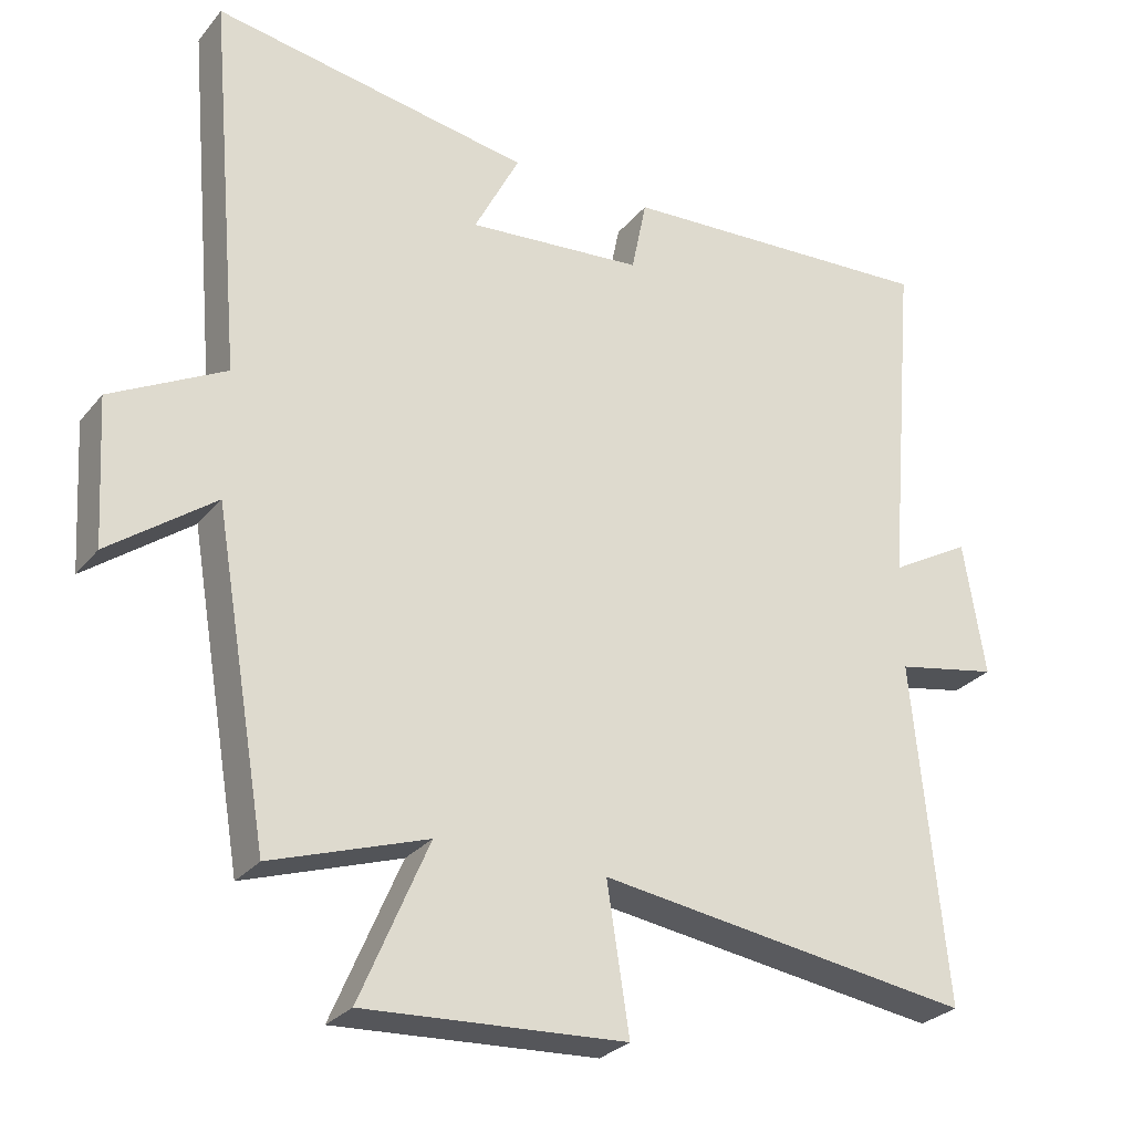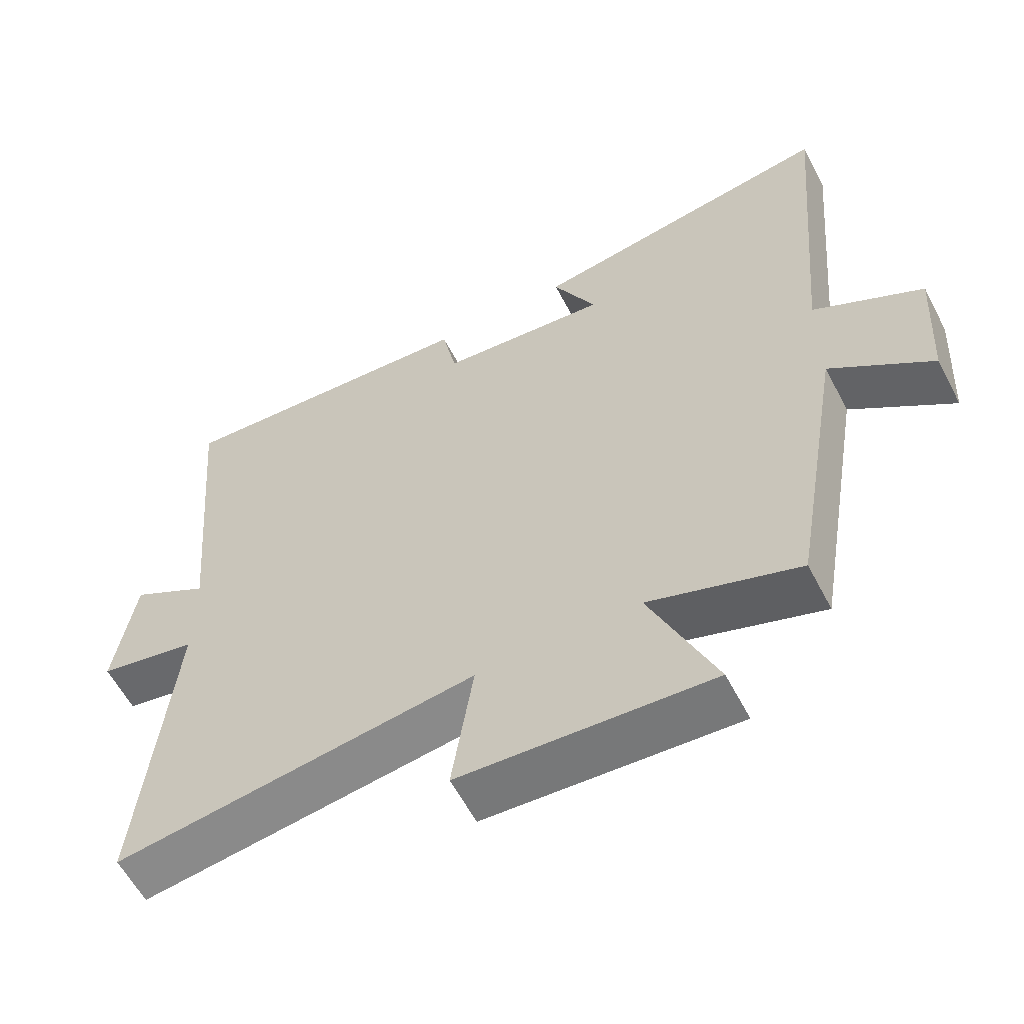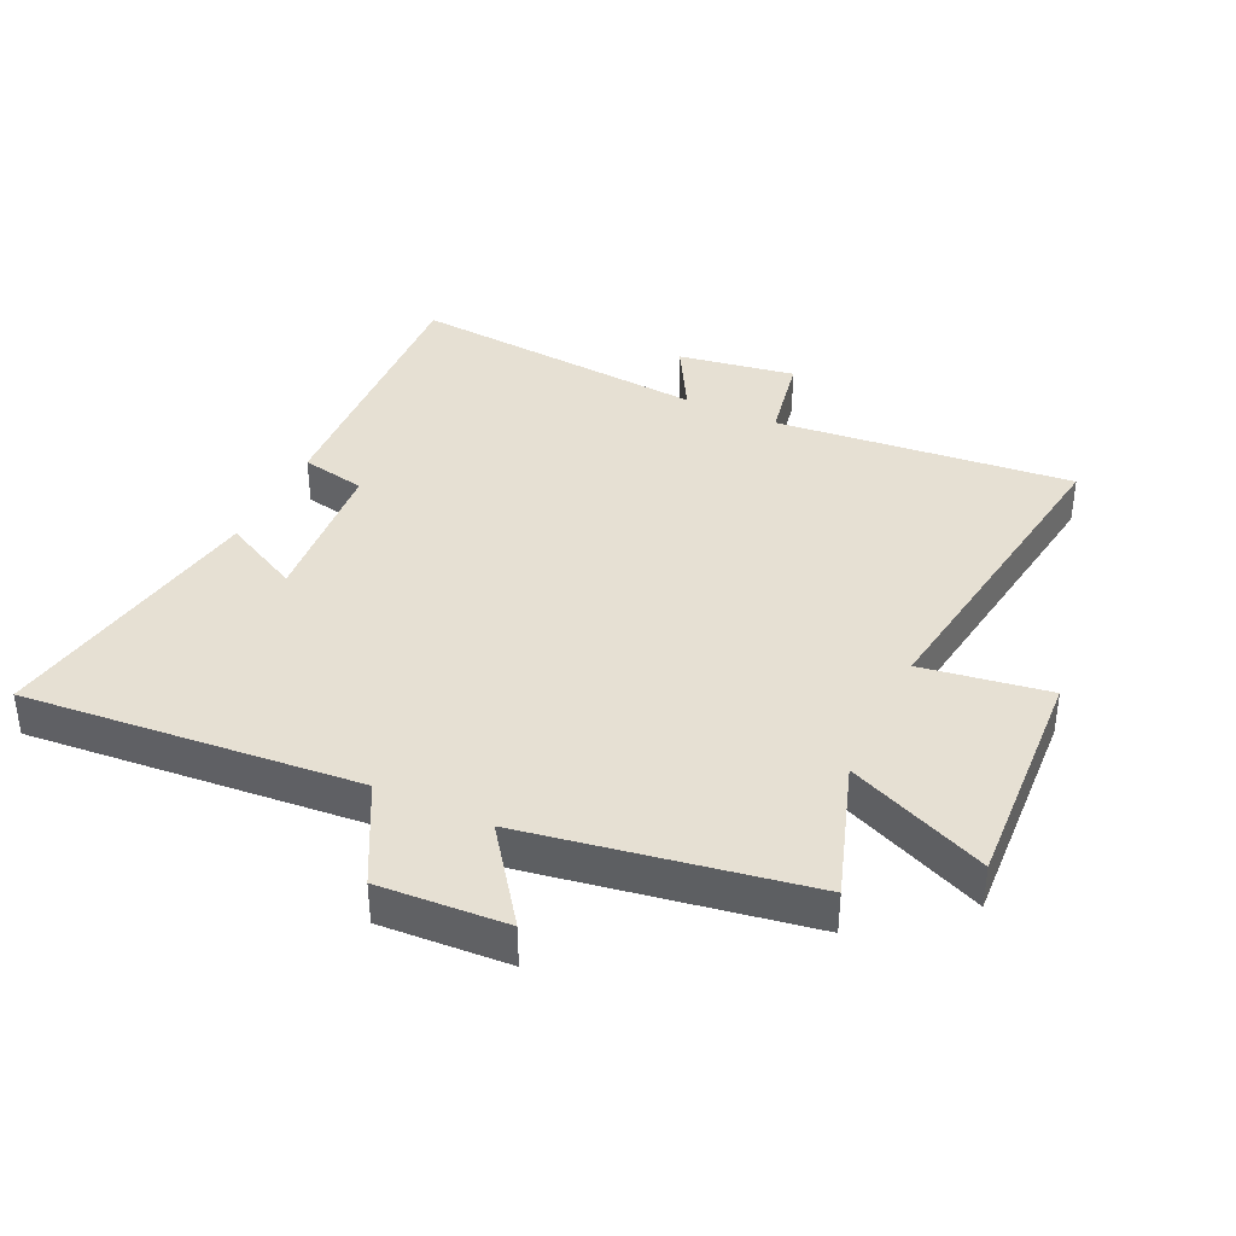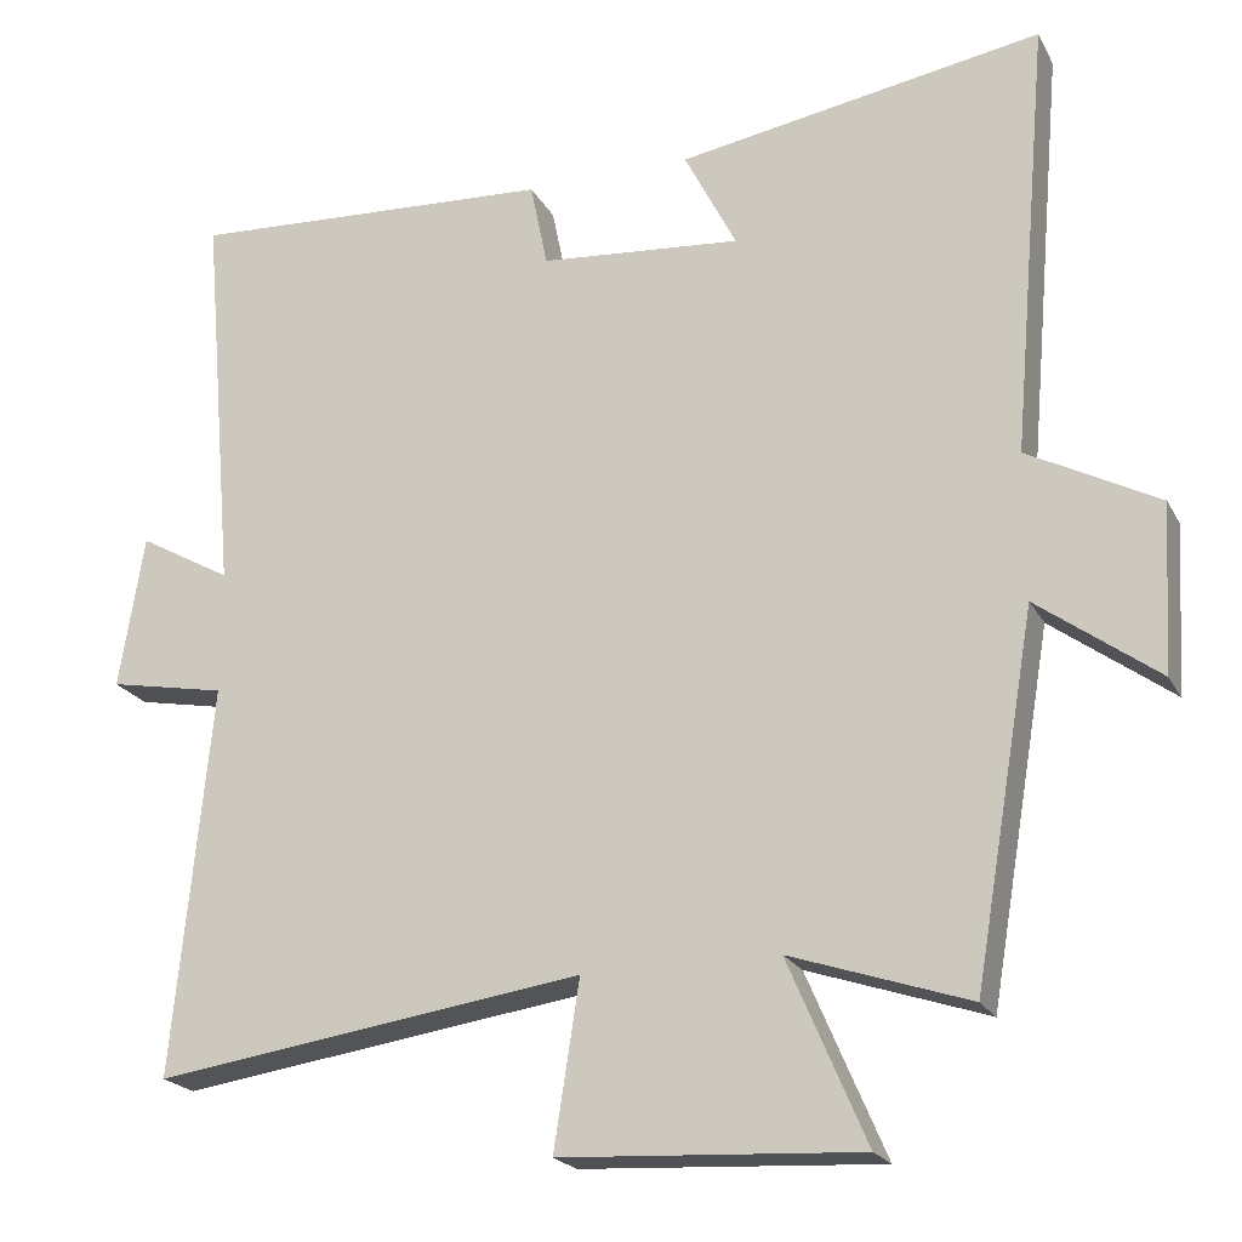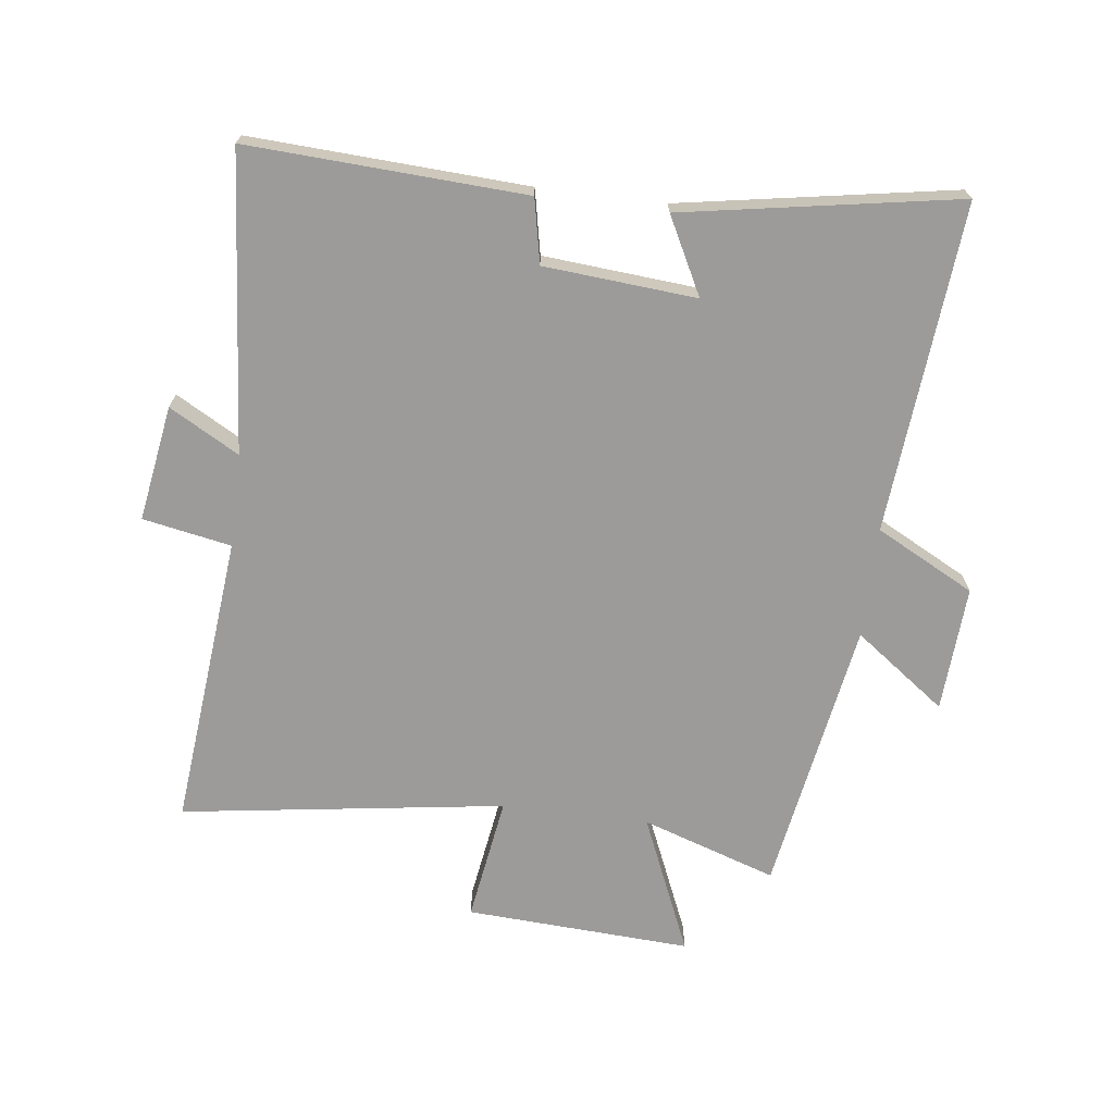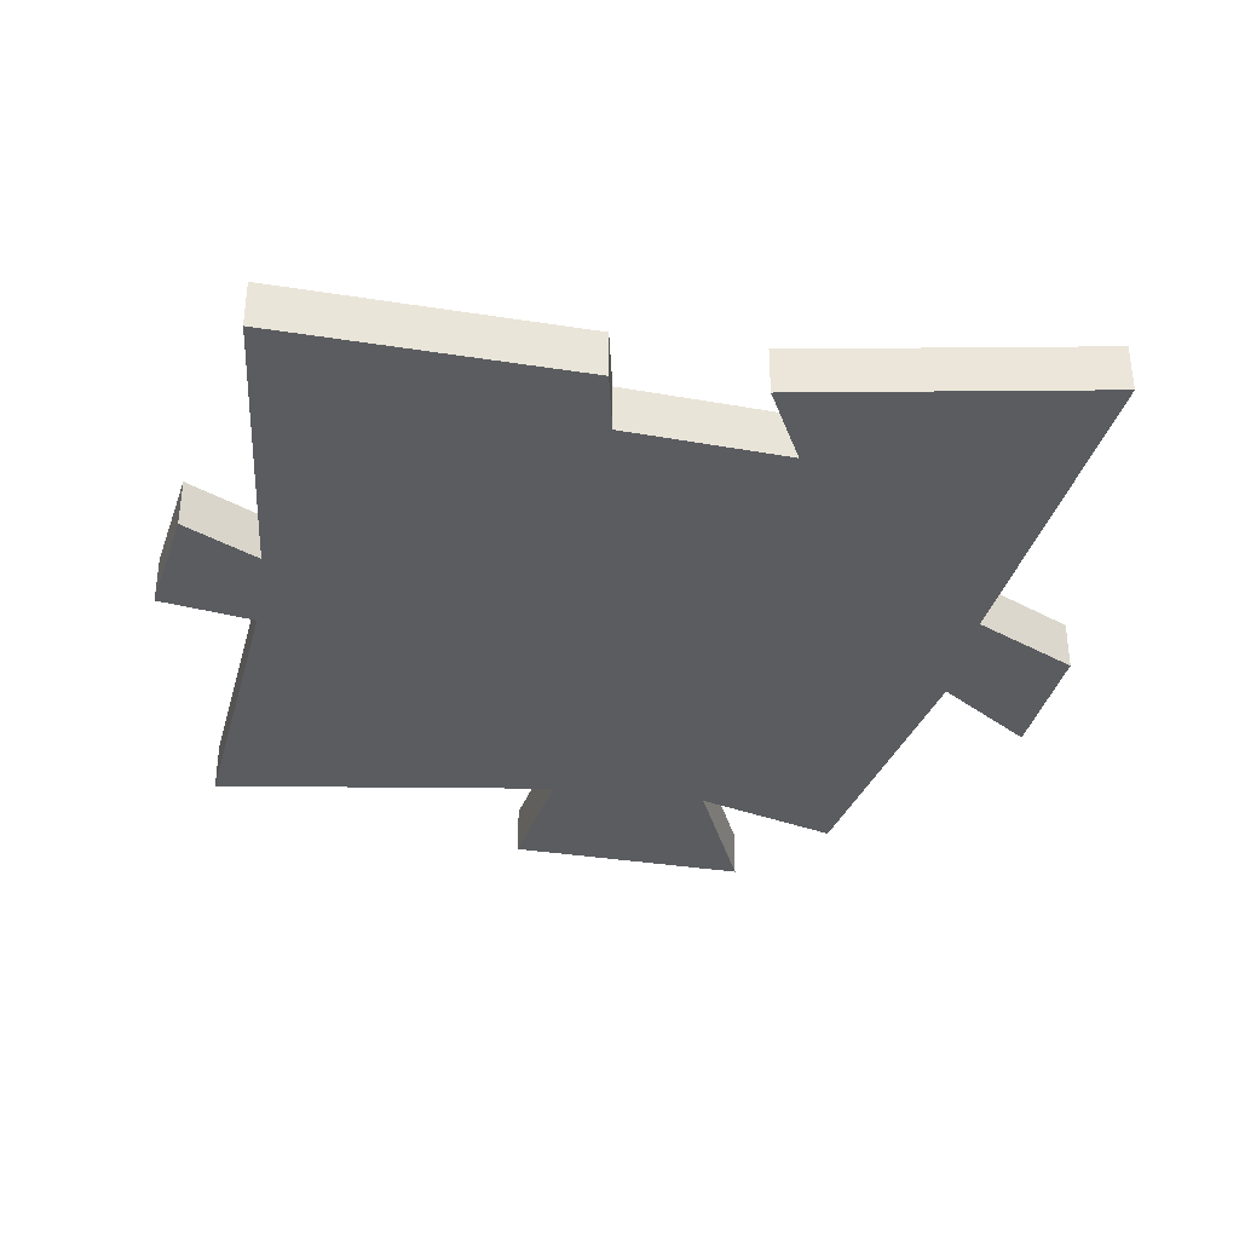
<metadata>
{"format":"obj","ext":"obj","renderer":"f3d","projection":"perspective","resolution":1024,"background":"white","views":[{"elev":-27.8,"azim":149.4,"up":"+Z"},{"elev":-59.2,"azim":27.5,"up":"+Z"},{"elev":38.3,"azim":115.2,"up":"+Y"},{"elev":-21.1,"azim":21.3,"up":"+Z"},{"elev":-69.8,"azim":-7.1,"up":"+Y"},{"elev":-34.1,"azim":-9.1,"up":"+Y"}]}
</metadata>
<code>
v -0.541 0.07 0.523
v -0.097 0.07 0.5
v -0.076 0.07 0.397
v 0.168 0.07 0.377
v 0.105 0.07 0.5
v 0.546 0.07 0.576
v 0.5 0.07 0.047
v 0.658 0.07 -0.036
v 0.646 0.07 -0.238
v 0.5 0.07 -0.131
v 0.425 0.07 -0.572
v 0.209 0.07 -0.5
v 0.304 0.07 -0.721
v -0.058 0.07 -0.701
v -0.027 0.07 -0.5
v -0.546 0.07 -0.575
v -0.5 0.07 -0.104
v -0.642 0.07 -0.077
v -0.612 0.07 0.109
v -0.5 0.07 0.046
v -0.541 0 0.523
v -0.097 0 0.5
v -0.076 0 0.397
v 0.168 0 0.377
v 0.105 0 0.5
v 0.546 0 0.576
v 0.5 0 0.047
v 0.658 0 -0.036
v 0.646 0 -0.238
v 0.5 0 -0.131
v 0.425 0 -0.572
v 0.209 0 -0.5
v 0.304 0 -0.721
v -0.058 0 -0.701
v -0.027 0 -0.5
v -0.546 0 -0.575
v -0.5 0 -0.104
v -0.642 0 -0.077
v -0.612 0 0.109
v -0.5 0 0.046
f 17 18 19 20
f 15 16 17
f 15 17 20
f 12 13 14 15
f 12 15 20 1
f 10 11 12 1
f 7 8 9 10
f 4 5 6 7
f 3 4 7 10
f 1 2 3
f 1 3 10
f 40 39 38 37
f 37 36 35
f 40 37 35
f 35 34 33 32
f 21 40 35 32
f 21 32 31 30
f 30 29 28 27
f 27 26 25 24
f 30 27 24 23
f 23 22 21
f 30 23 21
f 1 21 22 2
f 2 22 23 3
f 3 23 24 4
f 4 24 25 5
f 5 25 26 6
f 6 26 27 7
f 7 27 28 8
f 8 28 29 9
f 9 29 30 10
f 10 30 31 11
f 11 31 32 12
f 12 32 33 13
f 13 33 34 14
f 14 34 35 15
f 15 35 36 16
f 16 36 37 17
f 17 37 38 18
f 18 38 39 19
f 19 39 40 20
f 20 40 21 1

</code>
